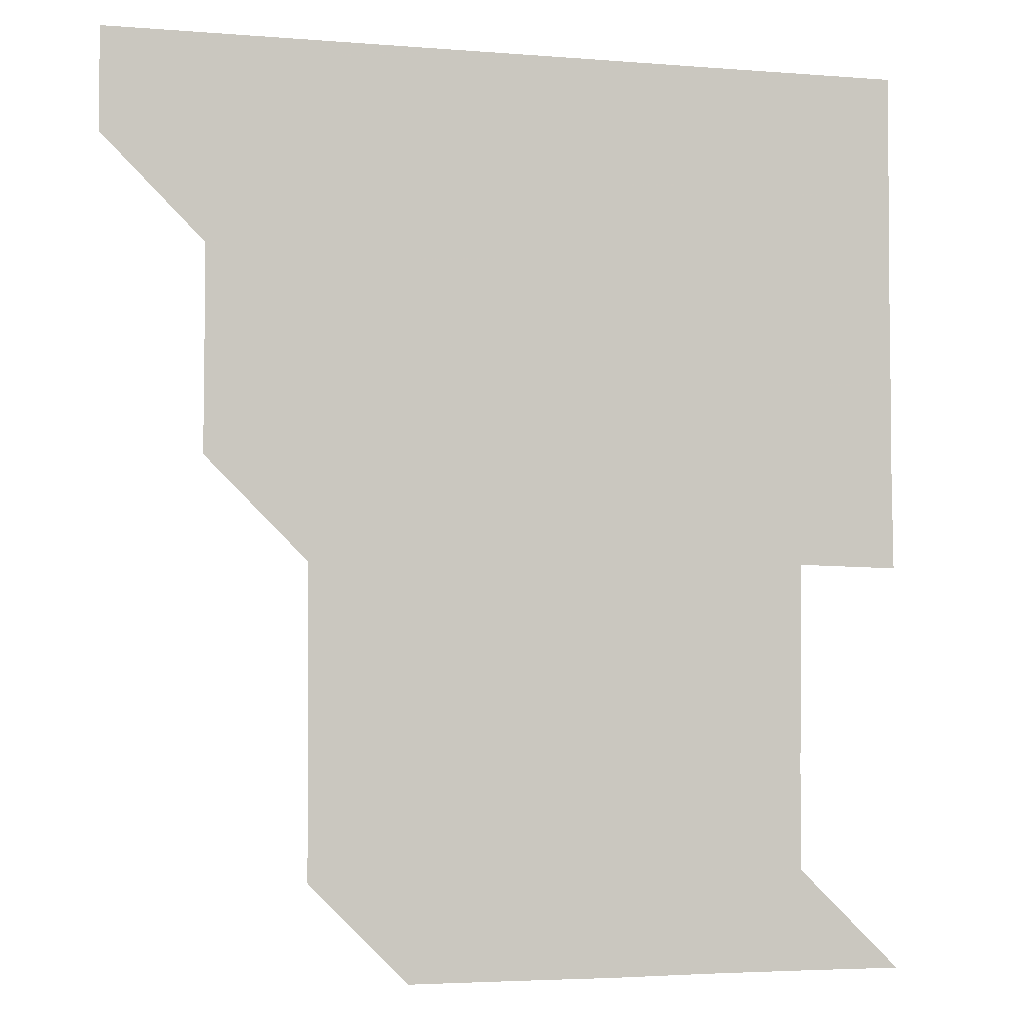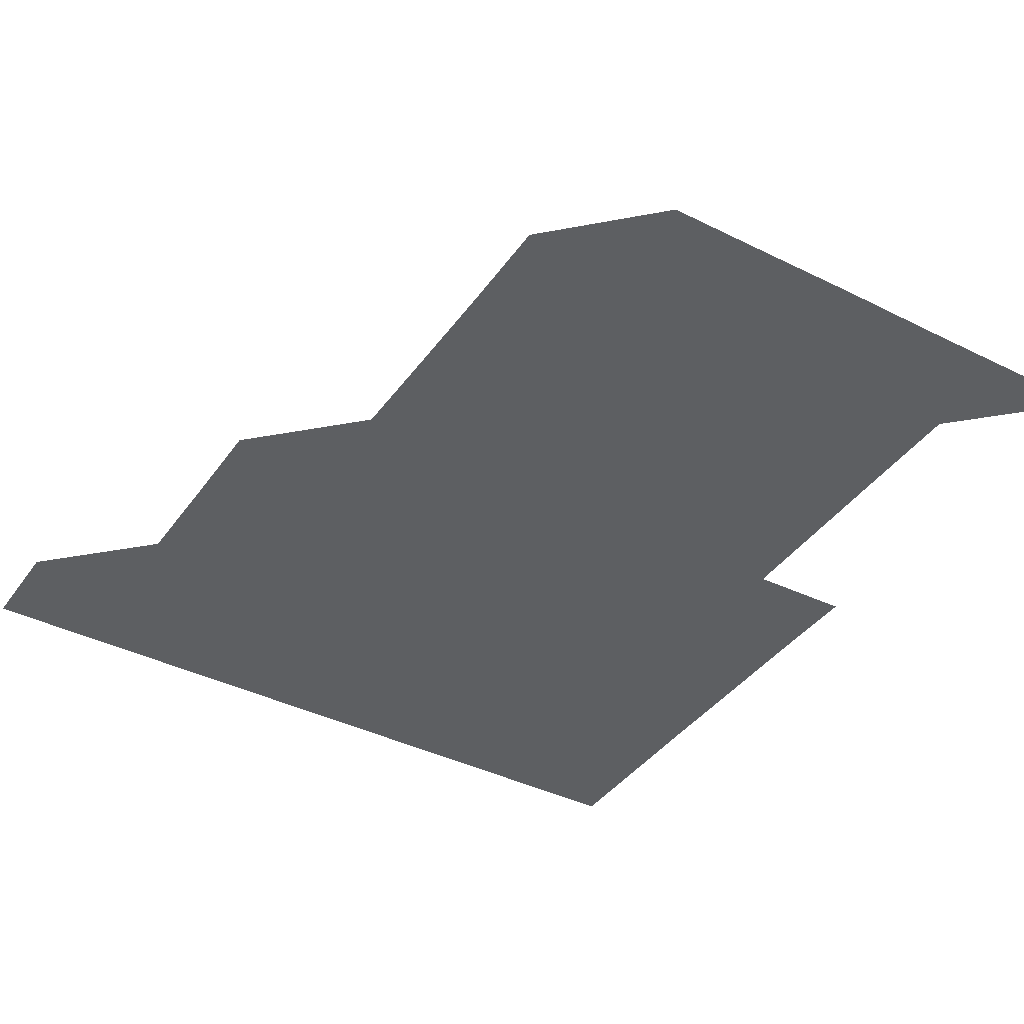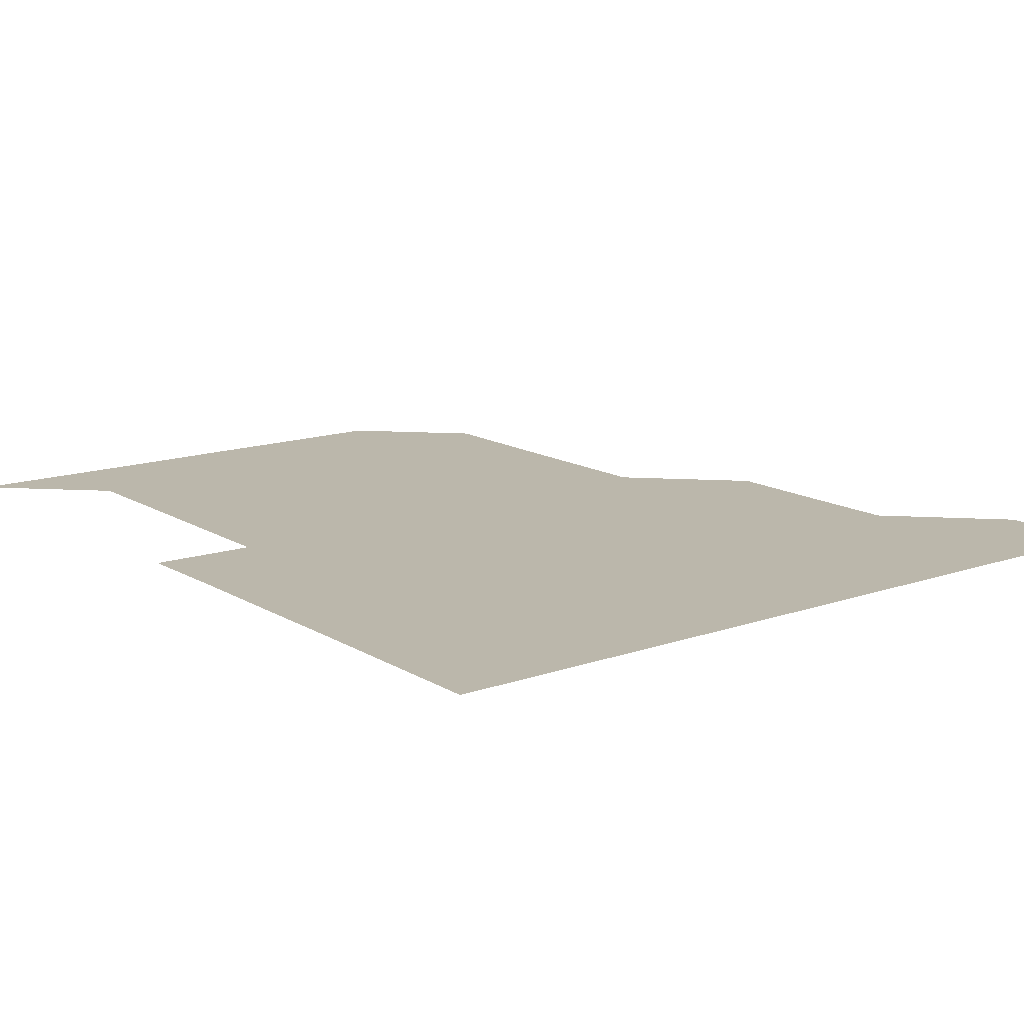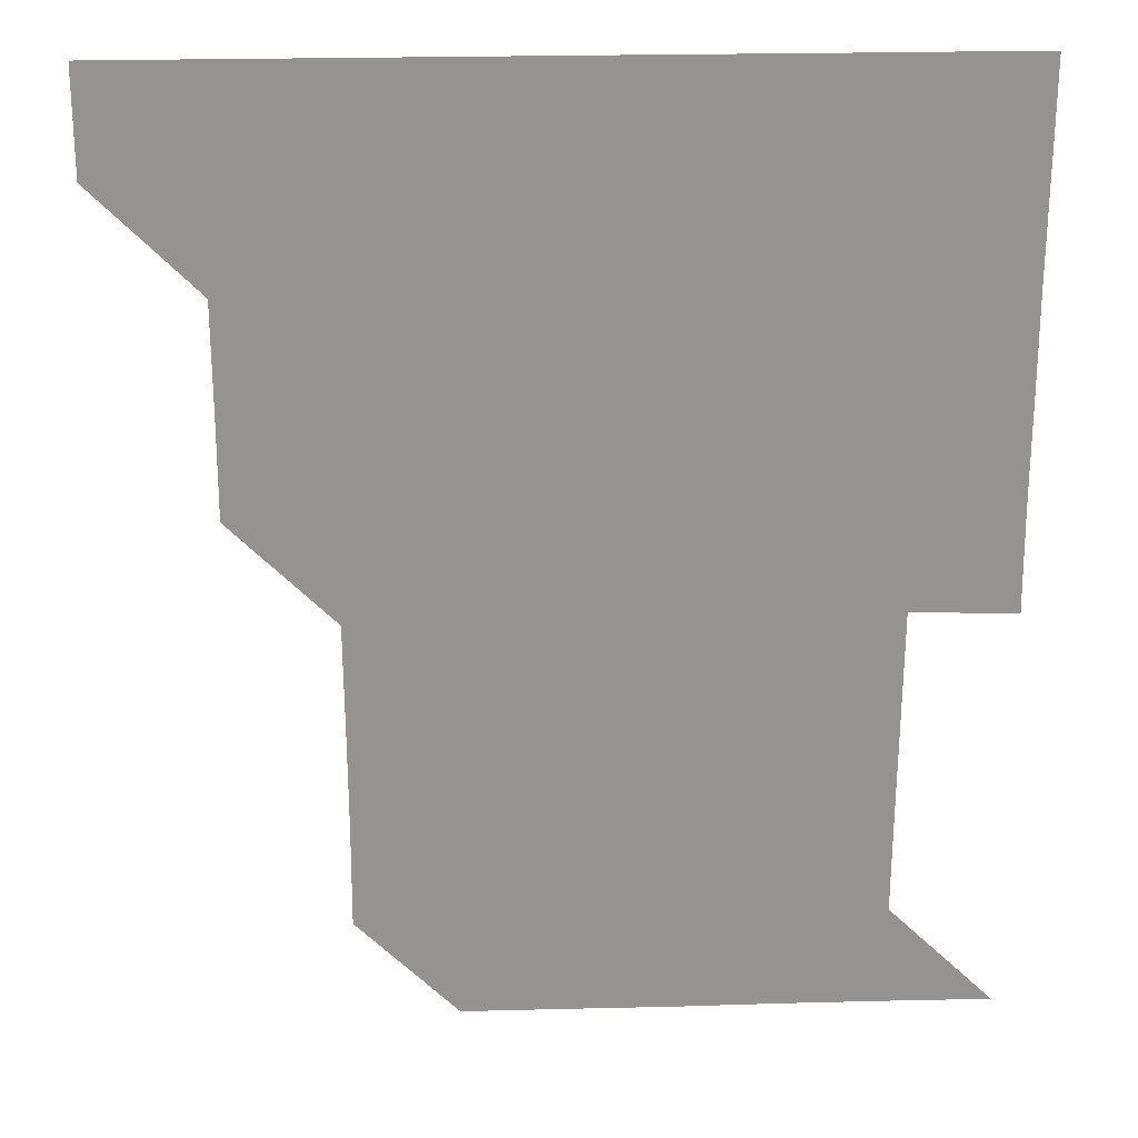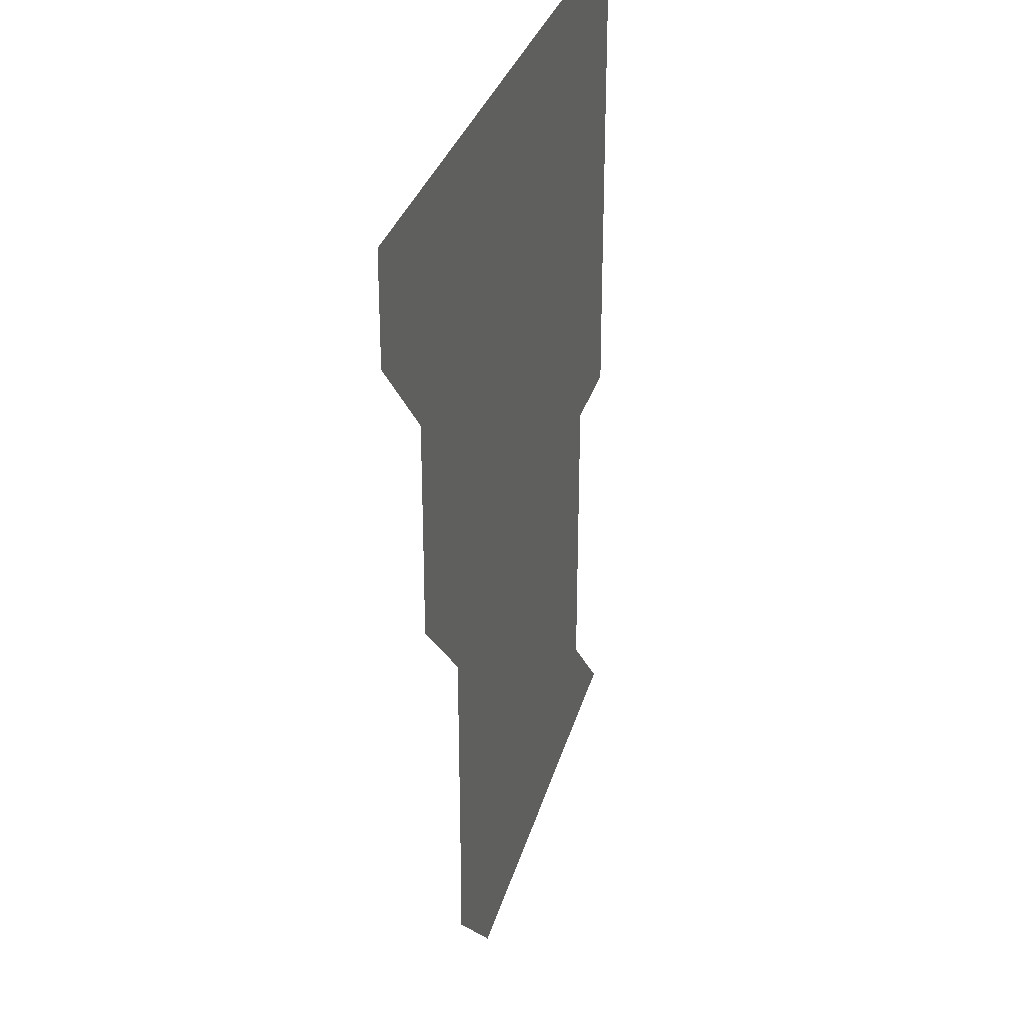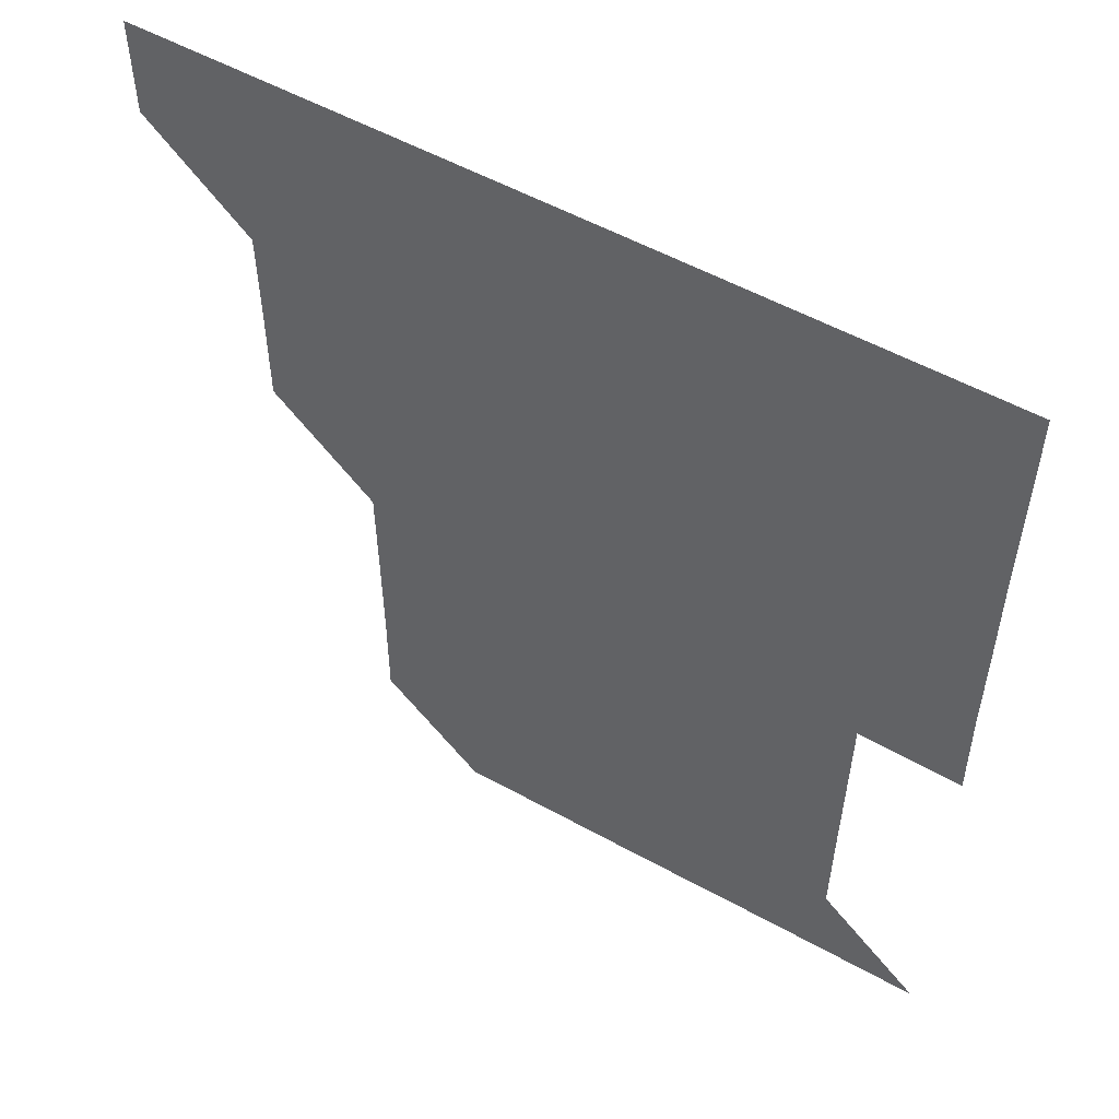
<metadata>
{"format":"obj","ext":"obj","renderer":"f3d","projection":"perspective","resolution":1024,"background":"white","views":[{"elev":-3.6,"azim":-15.4,"up":"+Y"},{"elev":-39.6,"azim":-31.8,"up":"+Z"},{"elev":14.2,"azim":142.4,"up":"+Z"},{"elev":23.4,"azim":-2.6,"up":"+Y"},{"elev":30.2,"azim":-75.7,"up":"+Y"},{"elev":54.4,"azim":30.4,"up":"+Y"}]}
</metadata>
<code>
v 451 391 0
v 451 421 0
v 481 300.7 0
v 481.2 330.8 0
v 481.1 361 0
v 481 391 0
v 481 421 0
v 511.4 180.3 0
v 511.5 210.5 0
v 511.4 240.6 0
v 511.1 270.8 0
v 511 301 0
v 511.1 331.1 0
v 511 361 0
v 511 391 0
v 511 421 0
v 540.6 151 0
v 541.2 181.5 0
v 541 211.1 0
v 541.1 241.3 0
v 541 271.1 0
v 541.1 301.1 0
v 541 331.1 0
v 541 361.1 0
v 541 391 0
v 541 421 0
v 570.7 150.9 0
v 571 181.3 0
v 571.1 211.2 0
v 571.1 241 0
v 571 270.9 0
v 571 301.1 0
v 571 331 0
v 571 361 0
v 571 391 0
v 571 421 0
v 601 150.8 0
v 600.9 181.2 0
v 601.2 211 0
v 600.9 241.2 0
v 601 271.3 0
v 601 301.1 0
v 601.1 331.1 0
v 601 361.1 0
v 601 391 0
v 601 421 0
v 631.3 151 0
v 631 180.9 0
v 630.9 211.4 0
v 631 241.2 0
v 631.1 271 0
v 631 301 0
v 630.9 331.2 0
v 631 361 0
v 631 391 0
v 631 421 0
v 661.4 151 0
v 660.3 180.8 0
v 660.5 210.7 0
v 660.7 240.7 0
v 661 271.5 0
v 660.8 301.3 0
v 660.8 331.1 0
v 661 361 0
v 661 391.1 0
v 661 421 0
v 690.9 150.8 0
v 691.2 270.8 0
v 690.9 300.5 0
v 690.9 330.6 0
v 690.7 360.8 0
v 690.9 391 0
v 691 421 0
v 691 451 0
f 5 6 1
f 1 6 2
f 6 7 2
f 11 12 3
f 3 12 4
f 12 13 4
f 4 13 5
f 13 14 5
f 5 14 6
f 14 15 6
f 6 15 7
f 15 16 7
f 17 18 8
f 8 18 9
f 18 19 9
f 9 19 10
f 19 20 10
f 10 20 11
f 20 21 11
f 11 21 12
f 21 22 12
f 12 22 13
f 22 23 13
f 13 23 14
f 23 24 14
f 14 24 15
f 24 25 15
f 15 25 16
f 25 26 16
f 17 27 18
f 27 28 18
f 18 28 19
f 28 29 19
f 19 29 20
f 29 30 20
f 20 30 21
f 30 31 21
f 21 31 22
f 31 32 22
f 22 32 23
f 32 33 23
f 23 33 24
f 33 34 24
f 24 34 25
f 34 35 25
f 25 35 26
f 35 36 26
f 27 37 28
f 37 38 28
f 28 38 29
f 38 39 29
f 29 39 30
f 39 40 30
f 30 40 31
f 40 41 31
f 31 41 32
f 41 42 32
f 32 42 33
f 42 43 33
f 33 43 34
f 43 44 34
f 34 44 35
f 44 45 35
f 35 45 36
f 45 46 36
f 37 47 38
f 47 48 38
f 38 48 39
f 48 49 39
f 39 49 40
f 49 50 40
f 40 50 41
f 50 51 41
f 41 51 42
f 51 52 42
f 42 52 43
f 52 53 43
f 43 53 44
f 53 54 44
f 44 54 45
f 54 55 45
f 45 55 46
f 55 56 46
f 47 57 48
f 57 58 48
f 48 58 49
f 58 59 49
f 49 59 50
f 59 60 50
f 50 60 51
f 60 61 51
f 51 61 52
f 61 62 52
f 52 62 53
f 62 63 53
f 53 63 54
f 63 64 54
f 54 64 55
f 64 65 55
f 55 65 56
f 65 66 56
f 57 67 58
f 61 68 62
f 68 69 62
f 62 69 63
f 69 70 63
f 63 70 64
f 70 71 64
f 64 71 65
f 71 72 65
f 65 72 66
f 72 73 66

</code>
